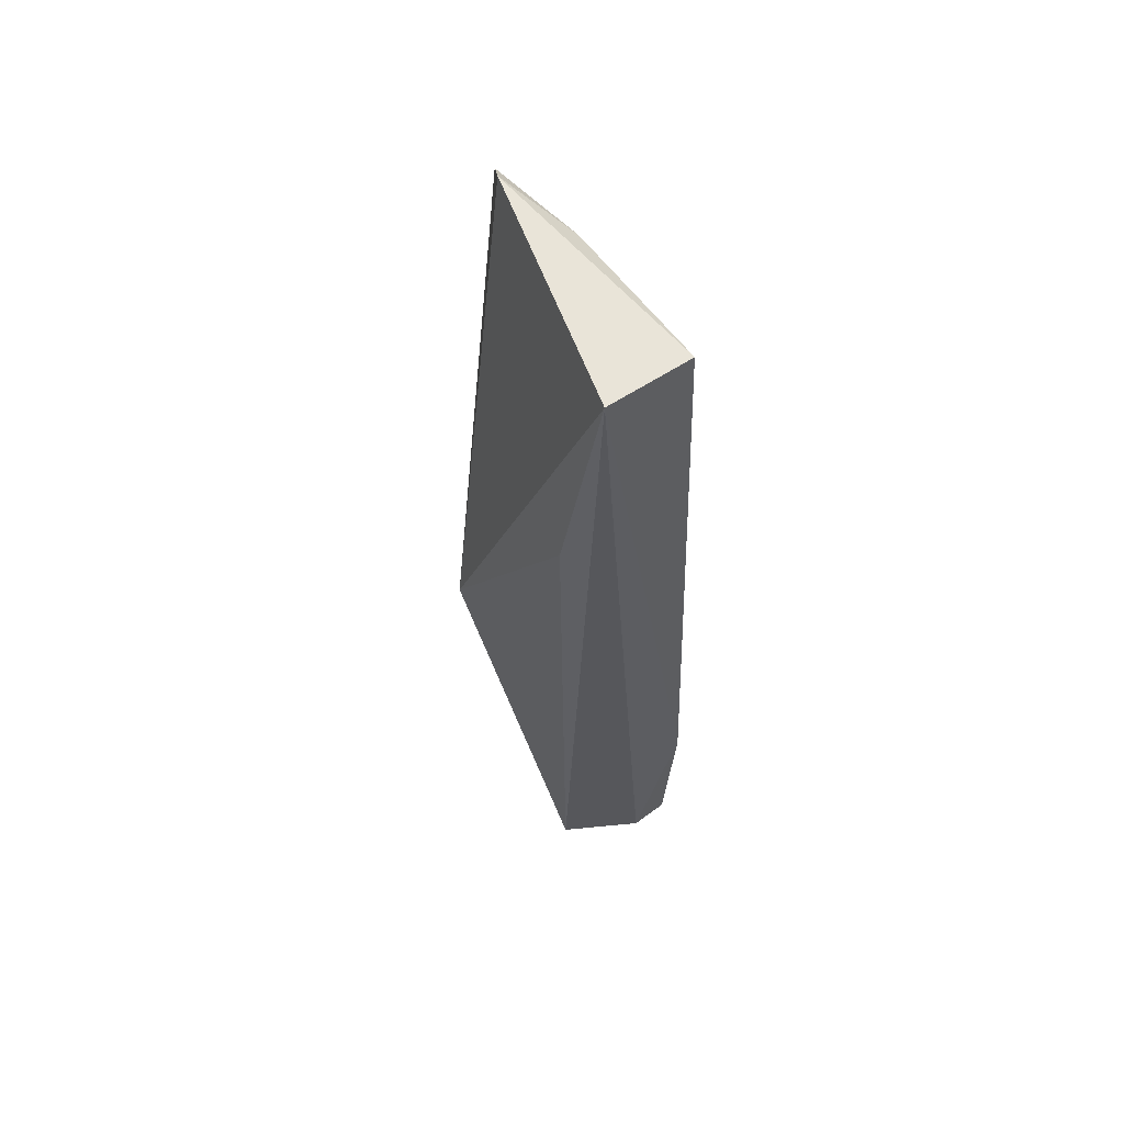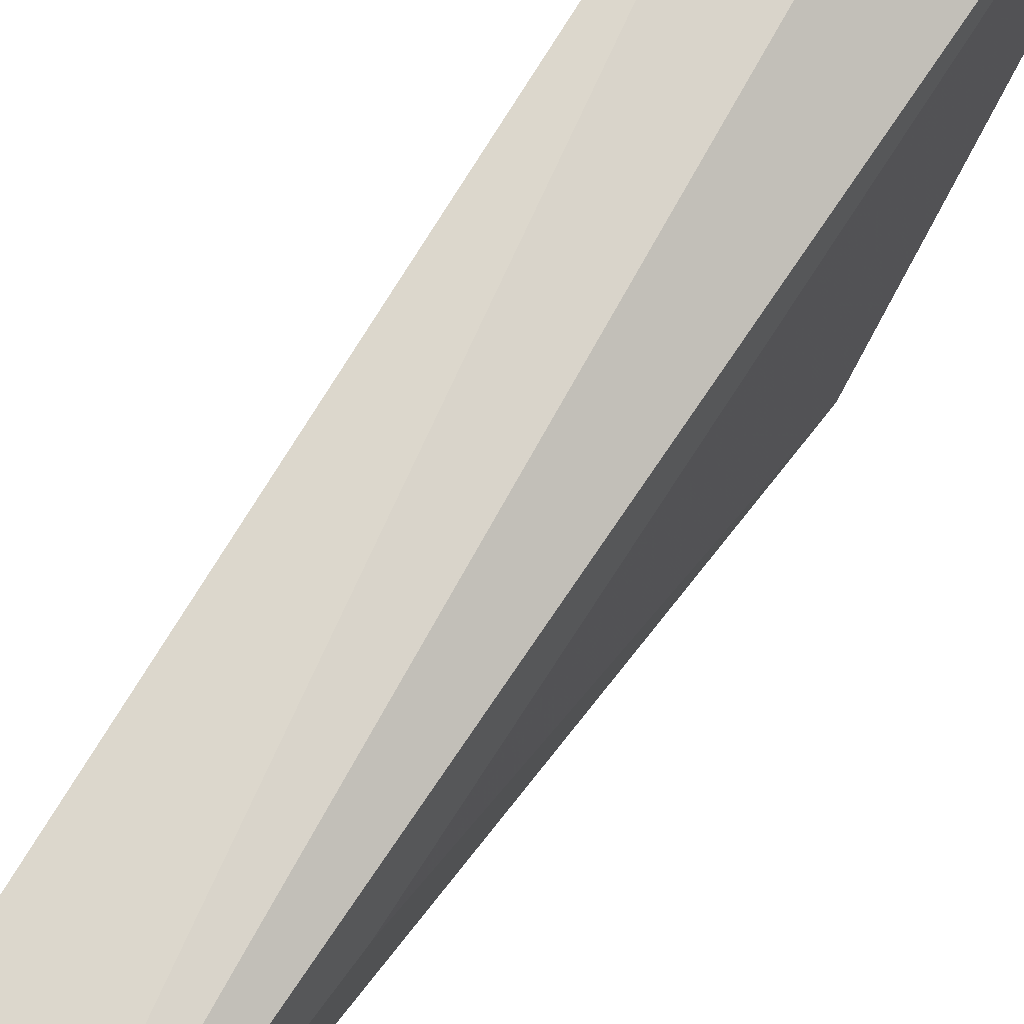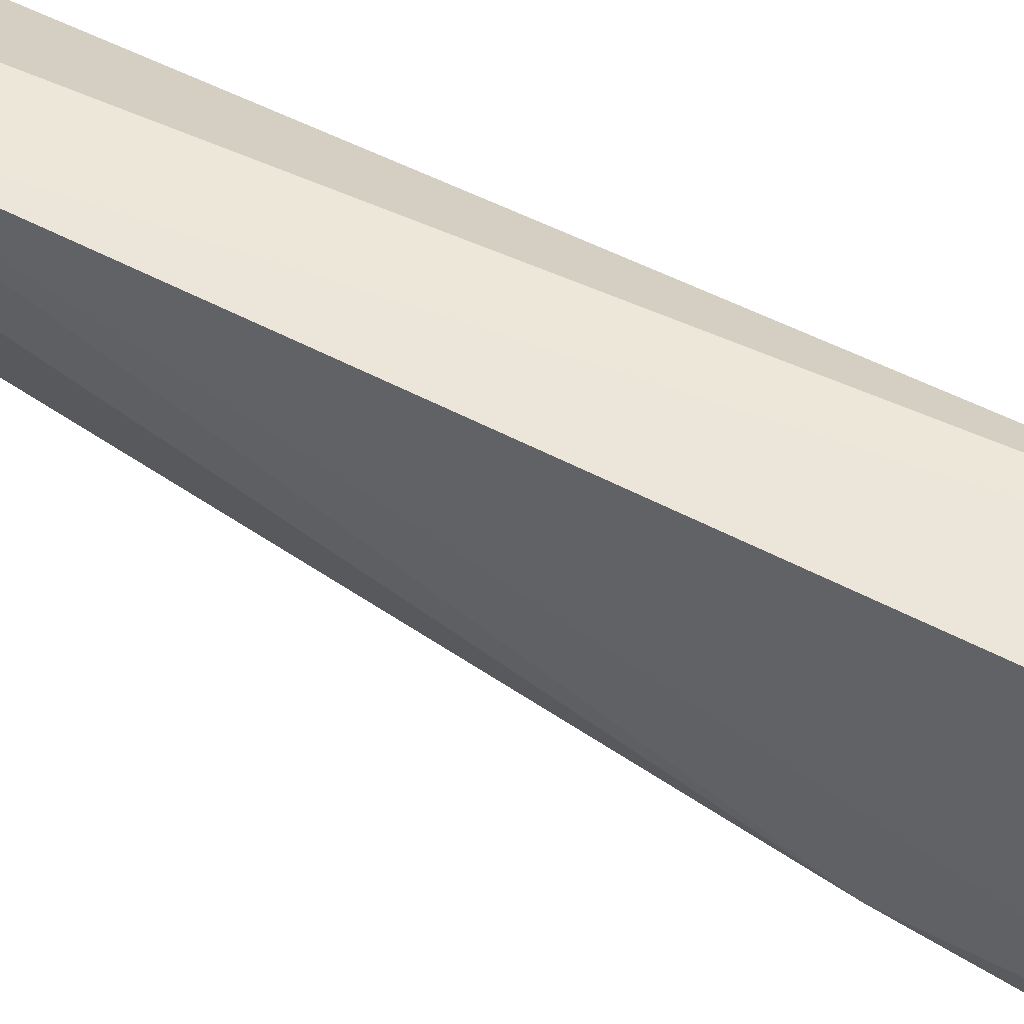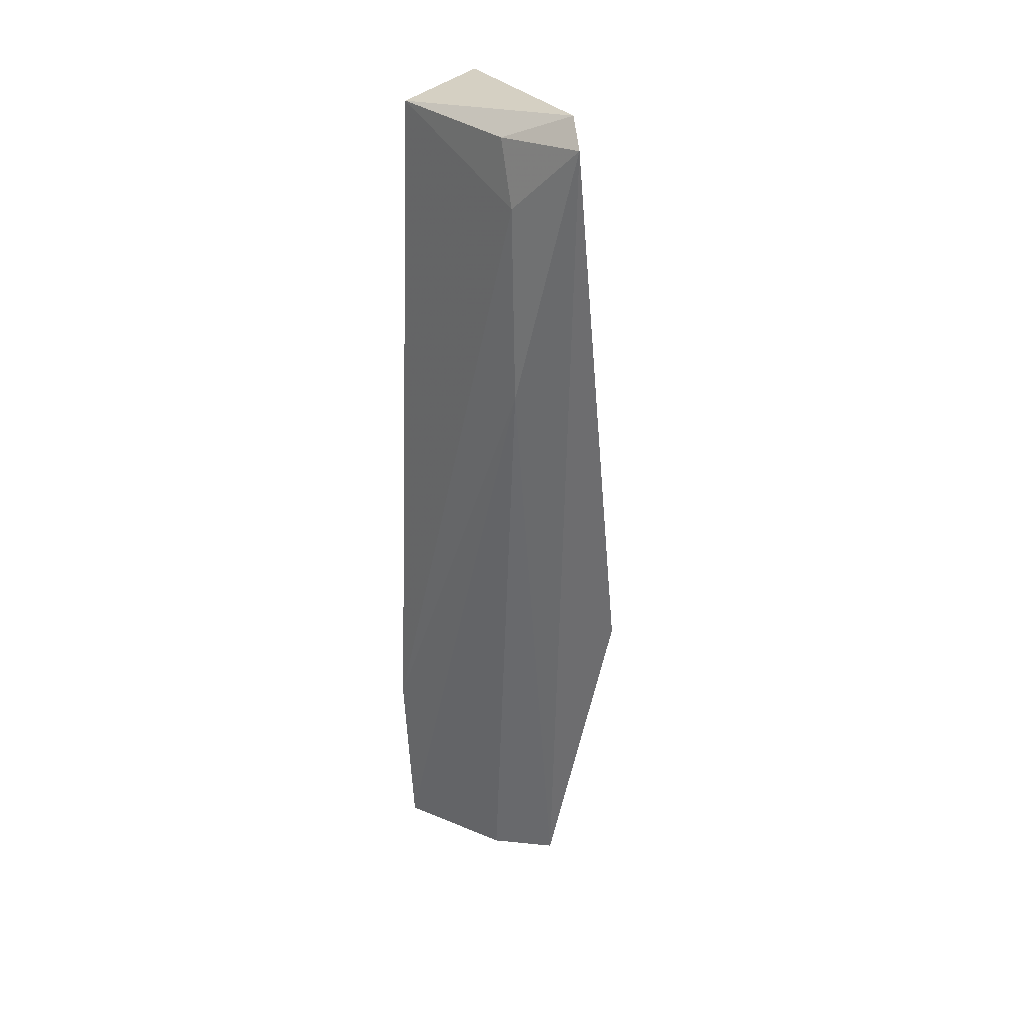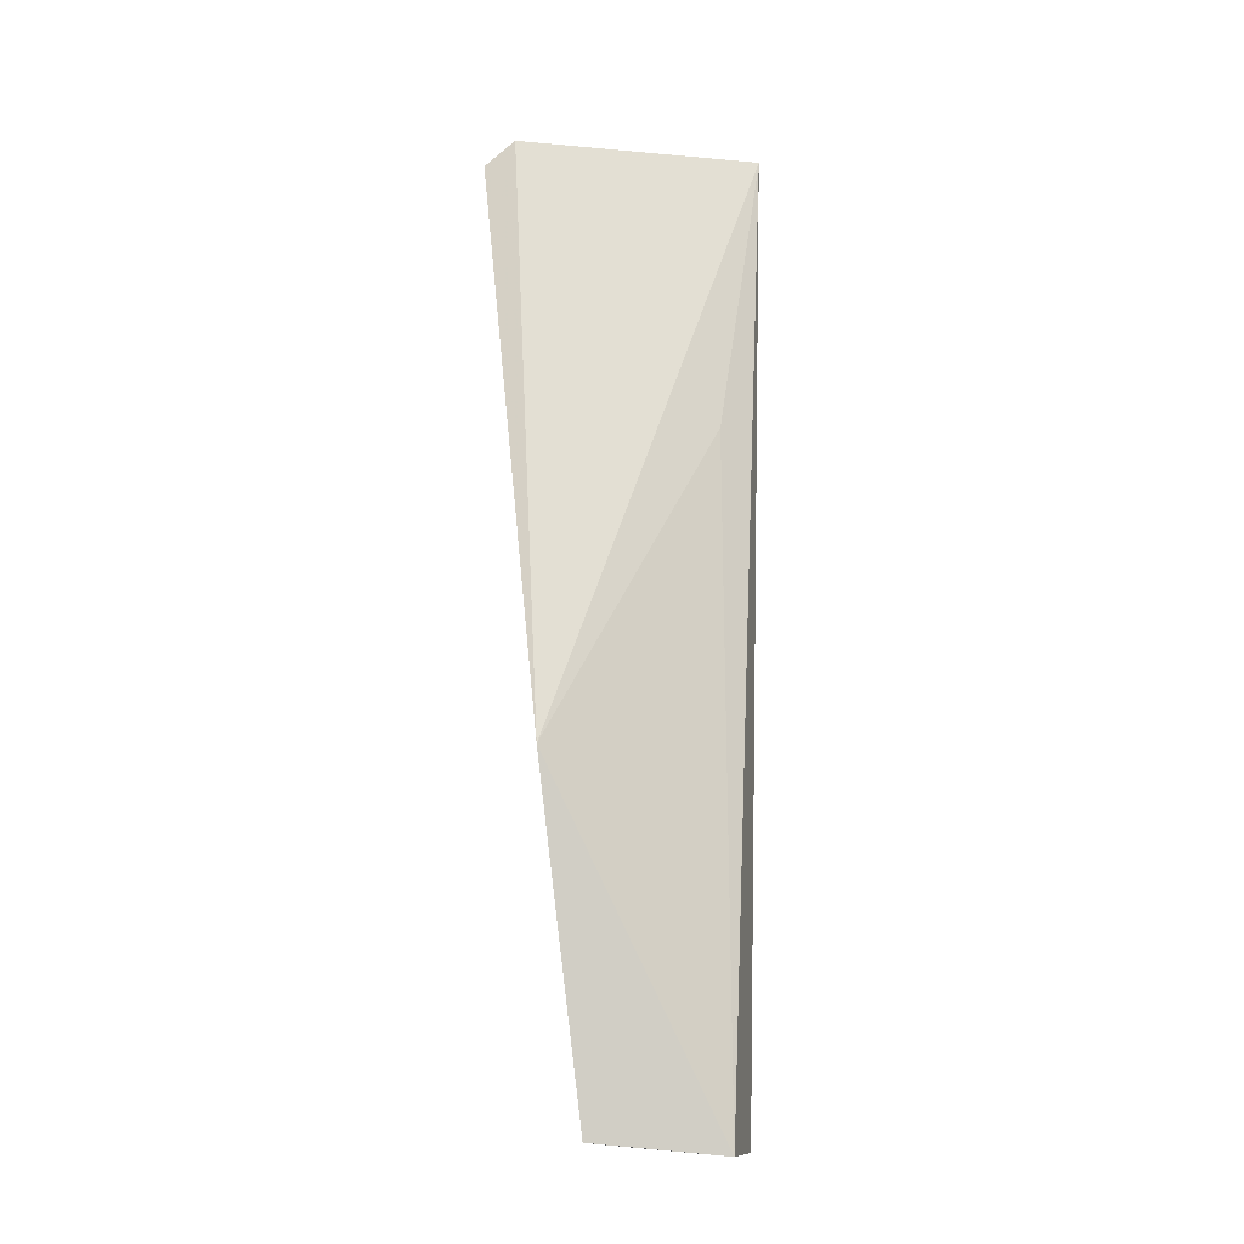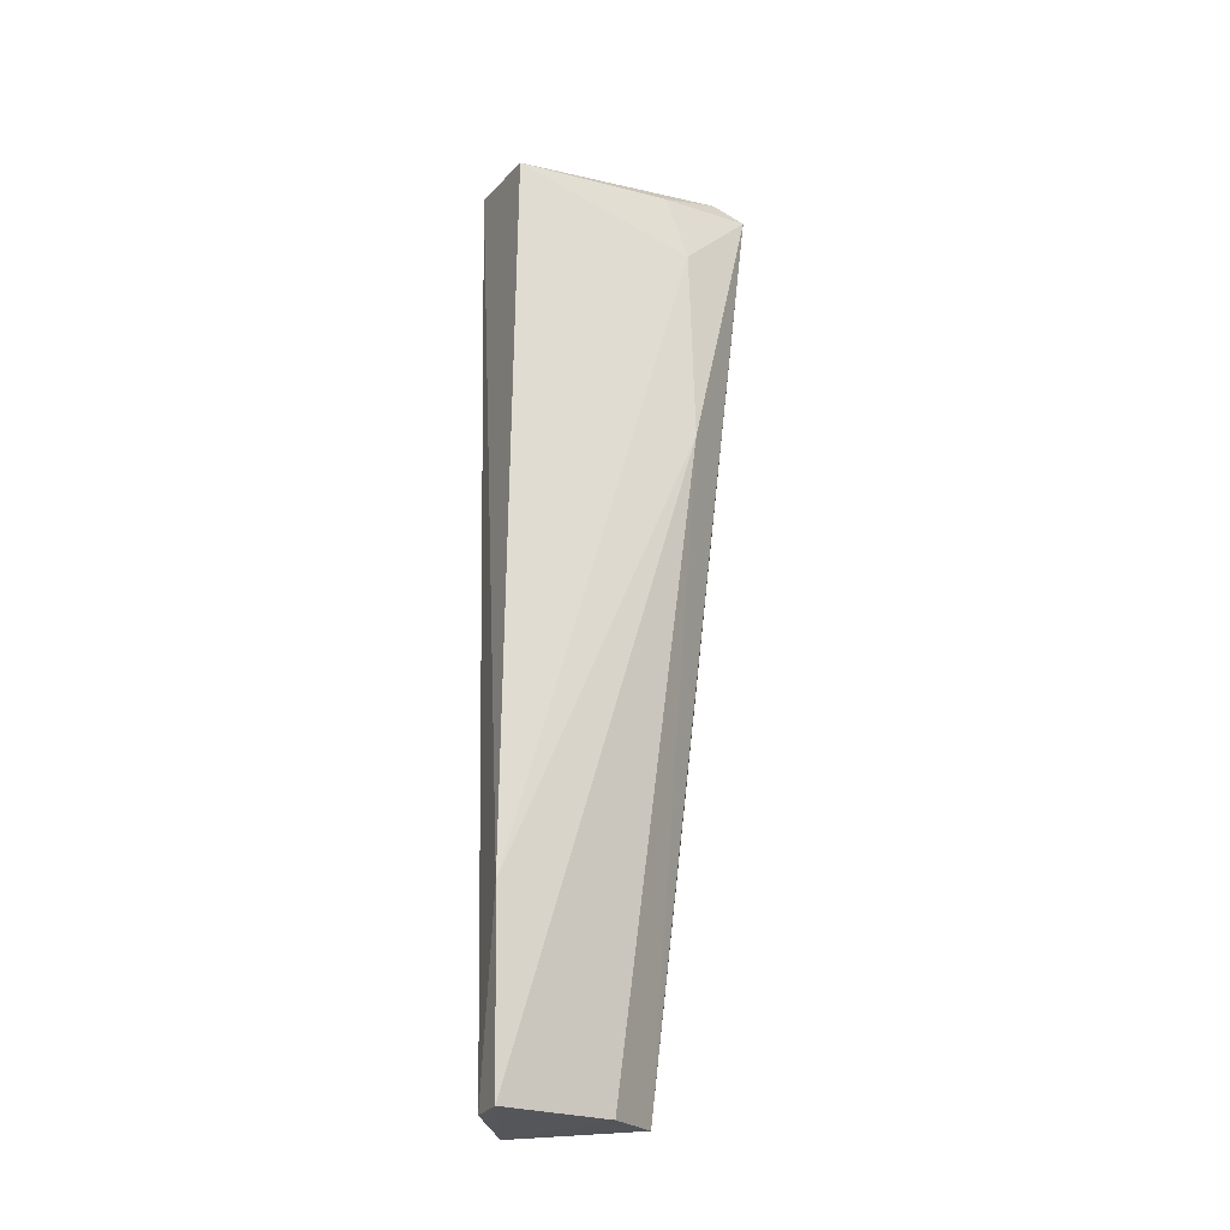
<metadata>
{"format":"obj","ext":"obj","renderer":"f3d","projection":"perspective","resolution":1024,"background":"white","views":[{"elev":60.0,"azim":-35.5,"up":"+Y"},{"elev":72.7,"azim":-147.0,"up":"+Z"},{"elev":51.8,"azim":120.8,"up":"+Z"},{"elev":29.6,"azim":141.7,"up":"+Y"},{"elev":-15.4,"azim":-108.4,"up":"+Y"},{"elev":-24.0,"azim":68.2,"up":"+Y"}]}
</metadata>
<code>
v 0.04249 0.1039 0.04484
v 0.04402 0.001915 0.04571
v 0.04269 0.09656 0.02514
v 0.04018 0.1046 0.01701
v 0.03148 0.001258 0.04091
v 0.04268 0.07418 0.0245
v 0.04224 0.1038 0.02753
v 0.04479 0.02221 0.04642
v 0.03206 0.1057 0.04556
v 0.03457 0.002516 0.02688
v 0.03856 0.1073 0.01998
v 0.0396 0.00182 0.04582
v 0.03008 0.03936 0.02068
v 0.03956 0.002309 0.03252
v 0.03105 0.07413 0.04029
f 6 4 3
f 7 1 3
f 7 3 4
f 8 3 1
f 8 6 3
f 8 2 6
f 9 8 1
f 10 4 6
f 11 7 4
f 11 1 7
f 11 9 1
f 12 9 5
f 12 5 2
f 12 2 8
f 12 8 9
f 13 10 5
f 13 9 11
f 13 11 4
f 13 4 10
f 14 10 6
f 14 6 2
f 14 2 5
f 14 5 10
f 15 13 5
f 15 5 9
f 15 9 13

</code>
